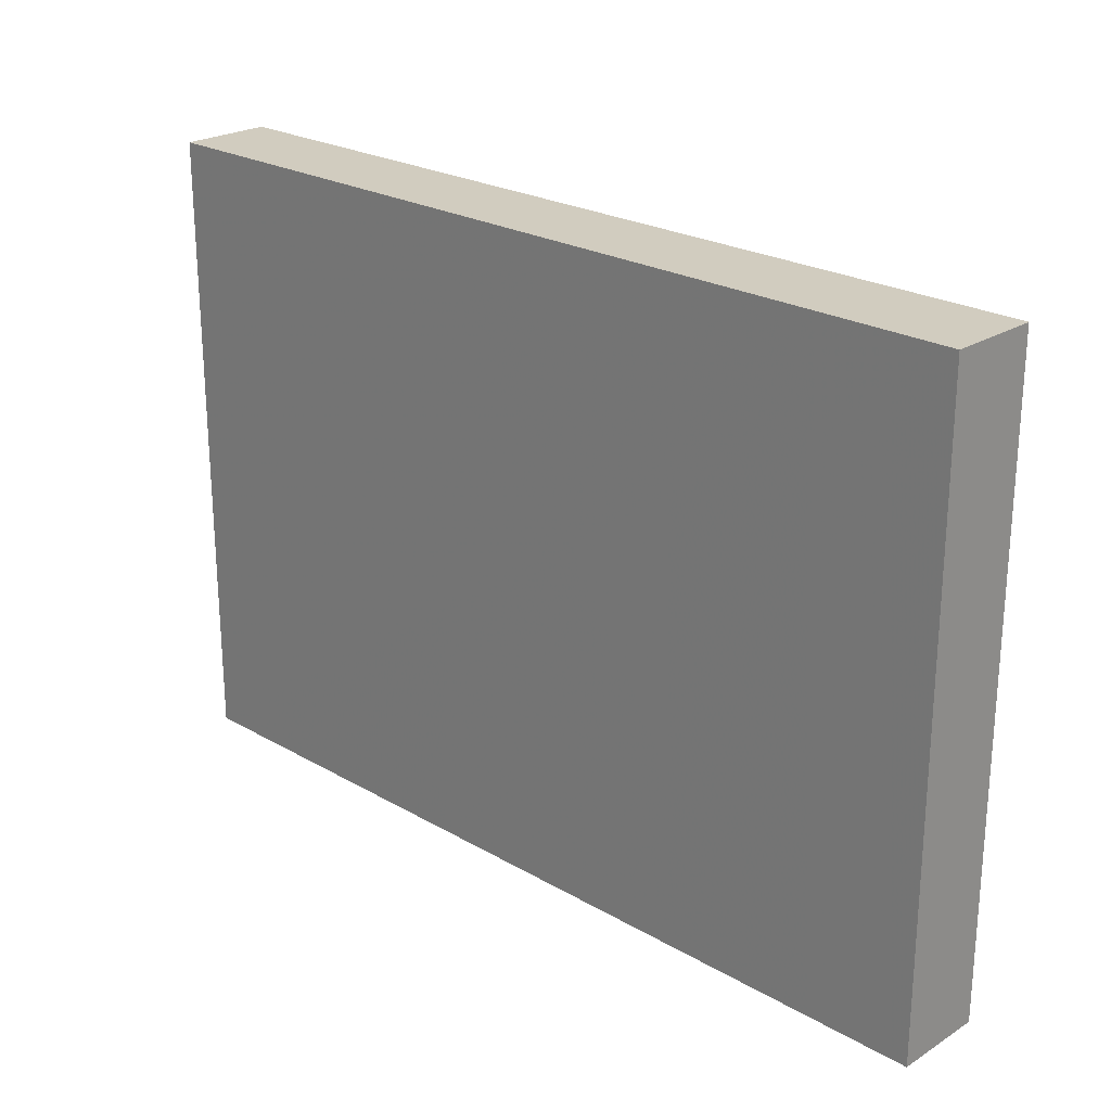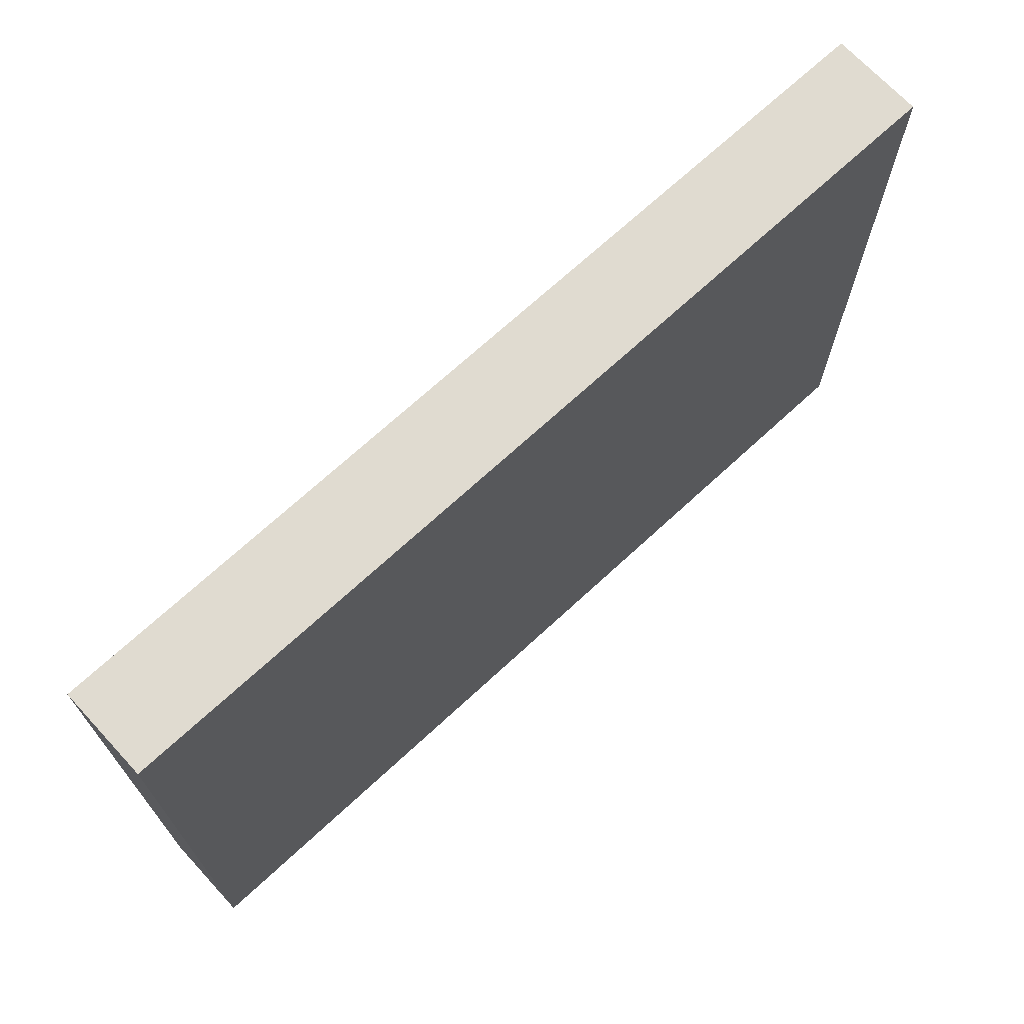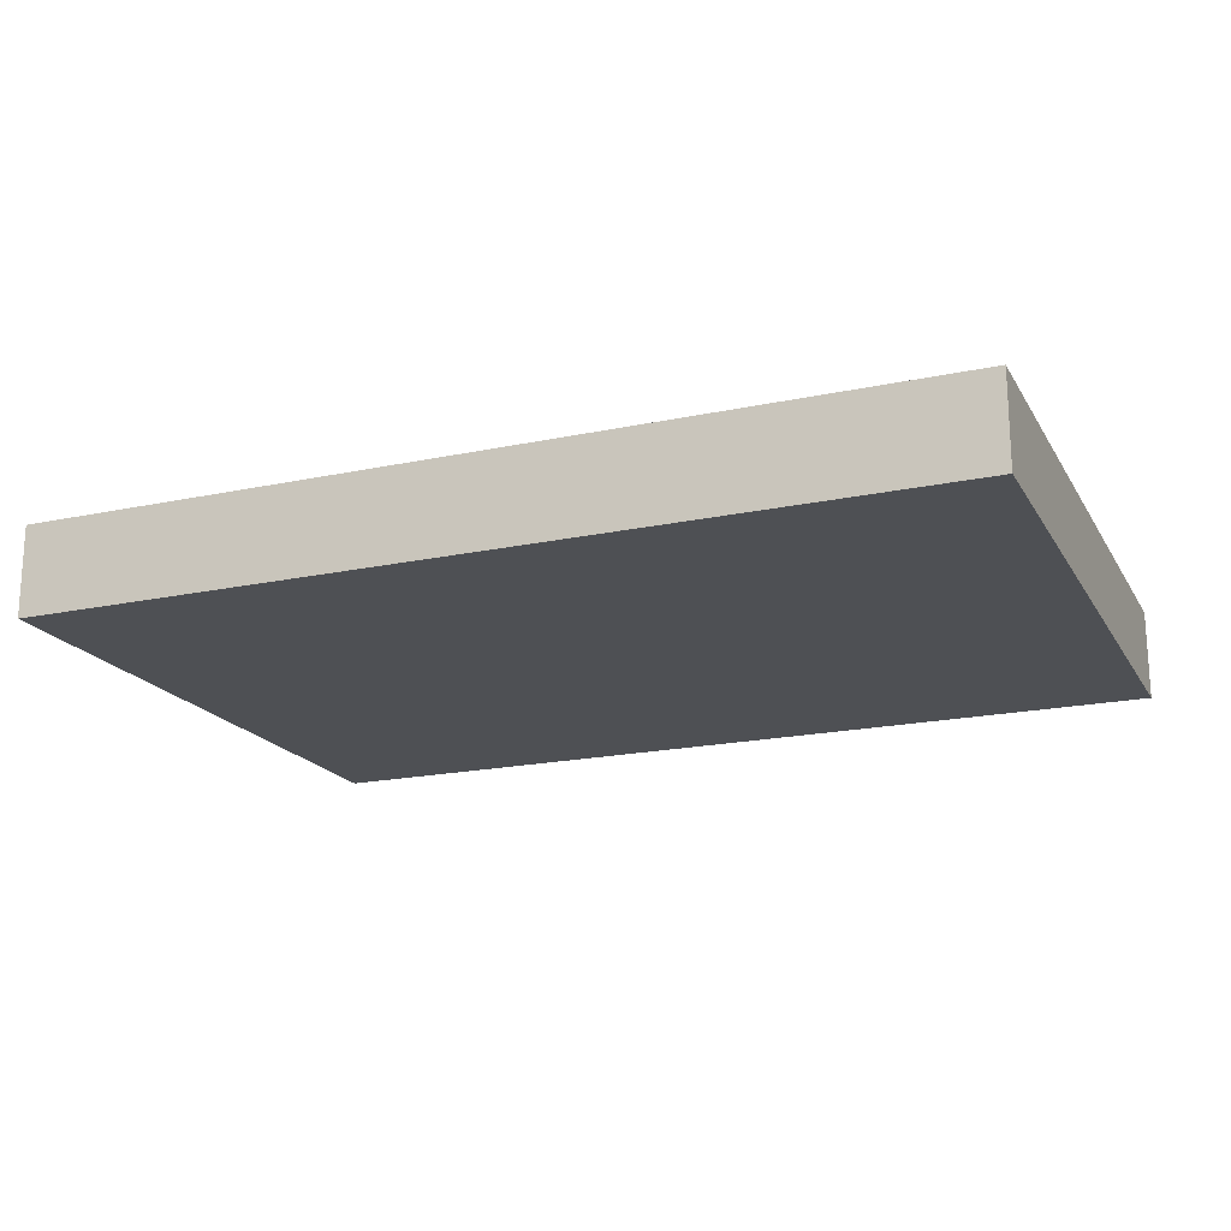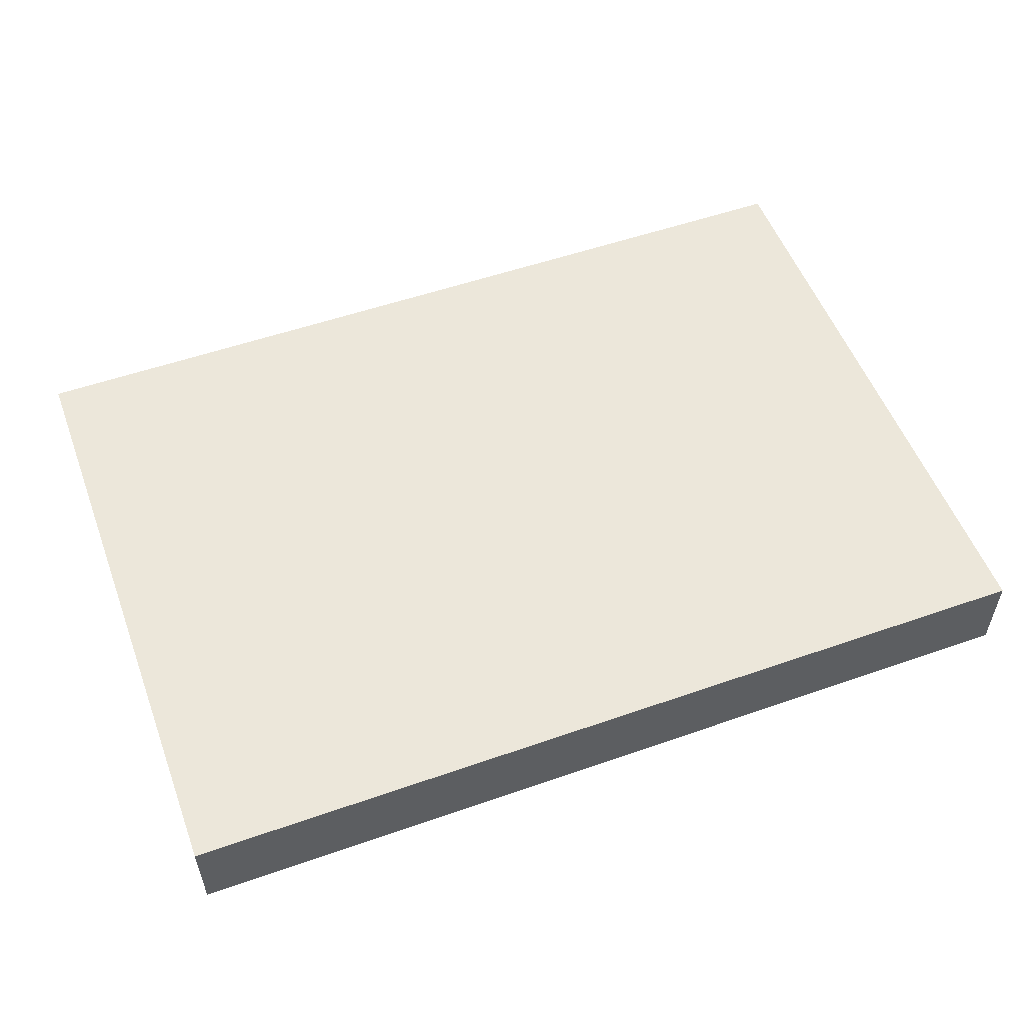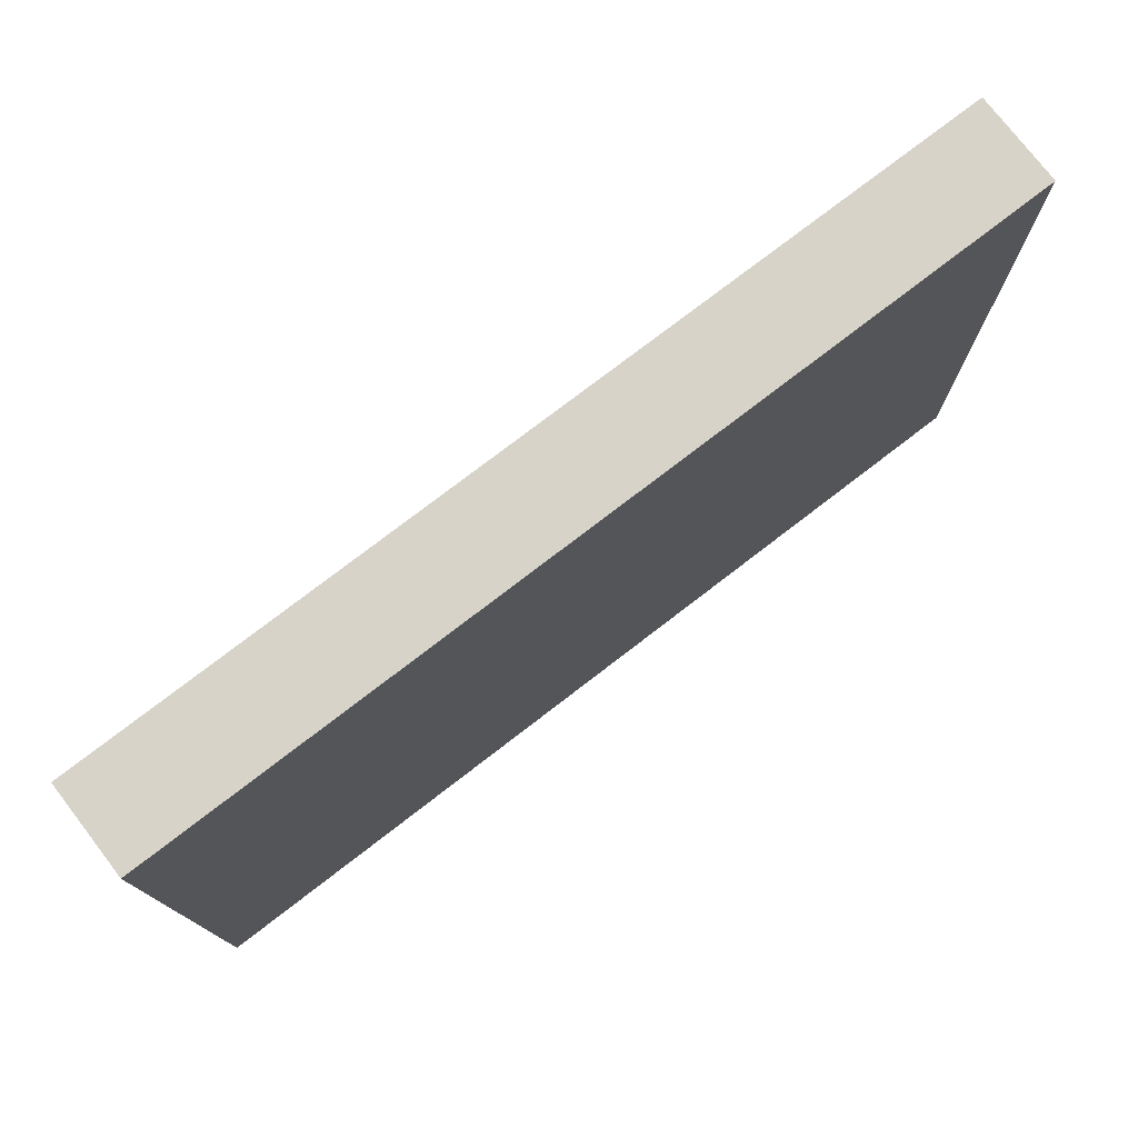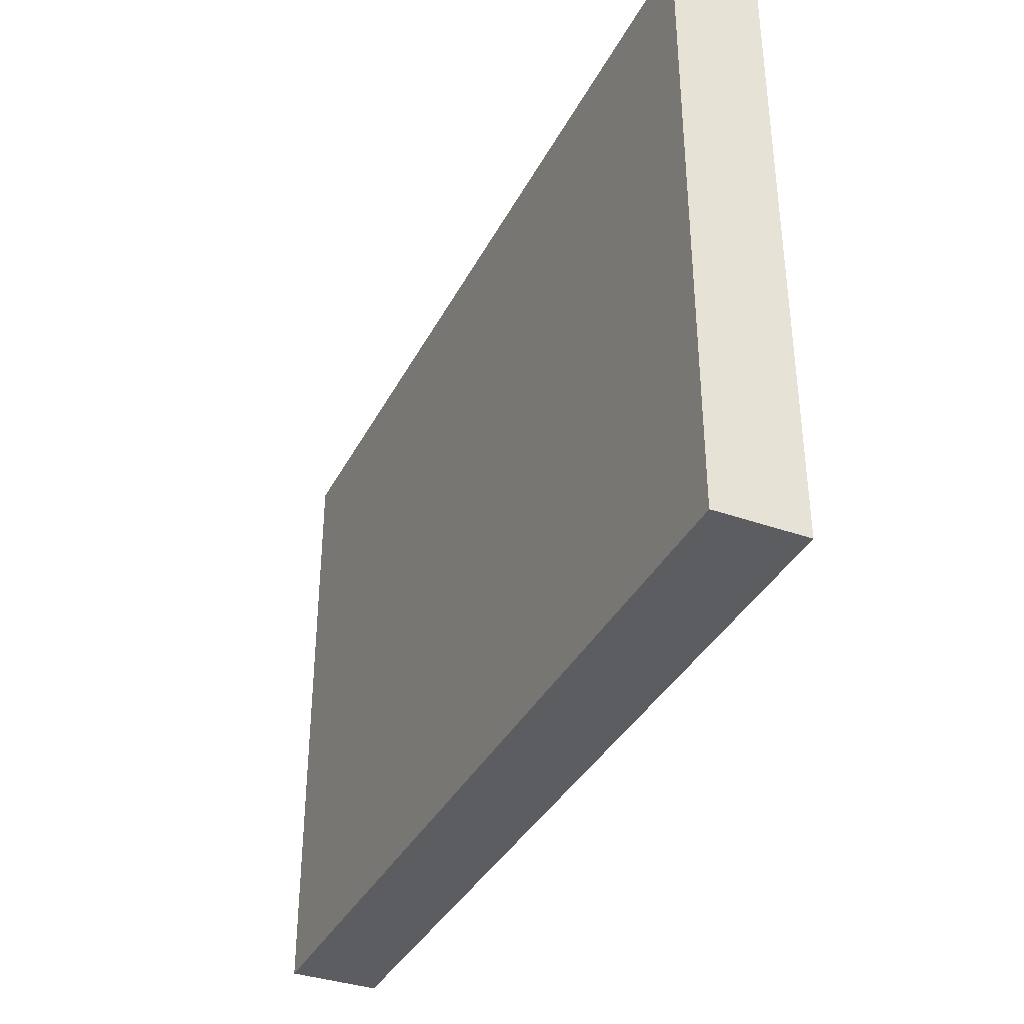
<metadata>
{"format":"obj","ext":"obj","renderer":"f3d","projection":"perspective","resolution":1024,"background":"white","views":[{"elev":23.8,"azim":-136.1,"up":"+Z"},{"elev":69.9,"azim":-42.8,"up":"+Z"},{"elev":-18.9,"azim":-157.9,"up":"+Y"},{"elev":53.9,"azim":159.6,"up":"+Y"},{"elev":76.4,"azim":-37.6,"up":"+Z"},{"elev":-36.6,"azim":65.3,"up":"+Z"}]}
</metadata>
<code>
v 0.03303 -0.2488 -0.1284
v -0.07707 -0.2598 -0.2055
v -0.07707 -0.2488 -0.2055
v 0.03307 -0.2488 -0.2055
v 0.03303 -0.2598 -0.1284
v -0.07707 -0.2488 -0.1284
v 0.03303 -0.2598 -0.2055
v -0.07707 -0.2598 -0.1284
f 5 6 8
f 2 3 4
f 4 1 5
f 3 2 6
f 4 3 6
f 1 4 6
f 5 1 6
f 2 4 7
f 4 5 7
f 5 2 7
f 2 5 8
f 6 2 8

</code>
